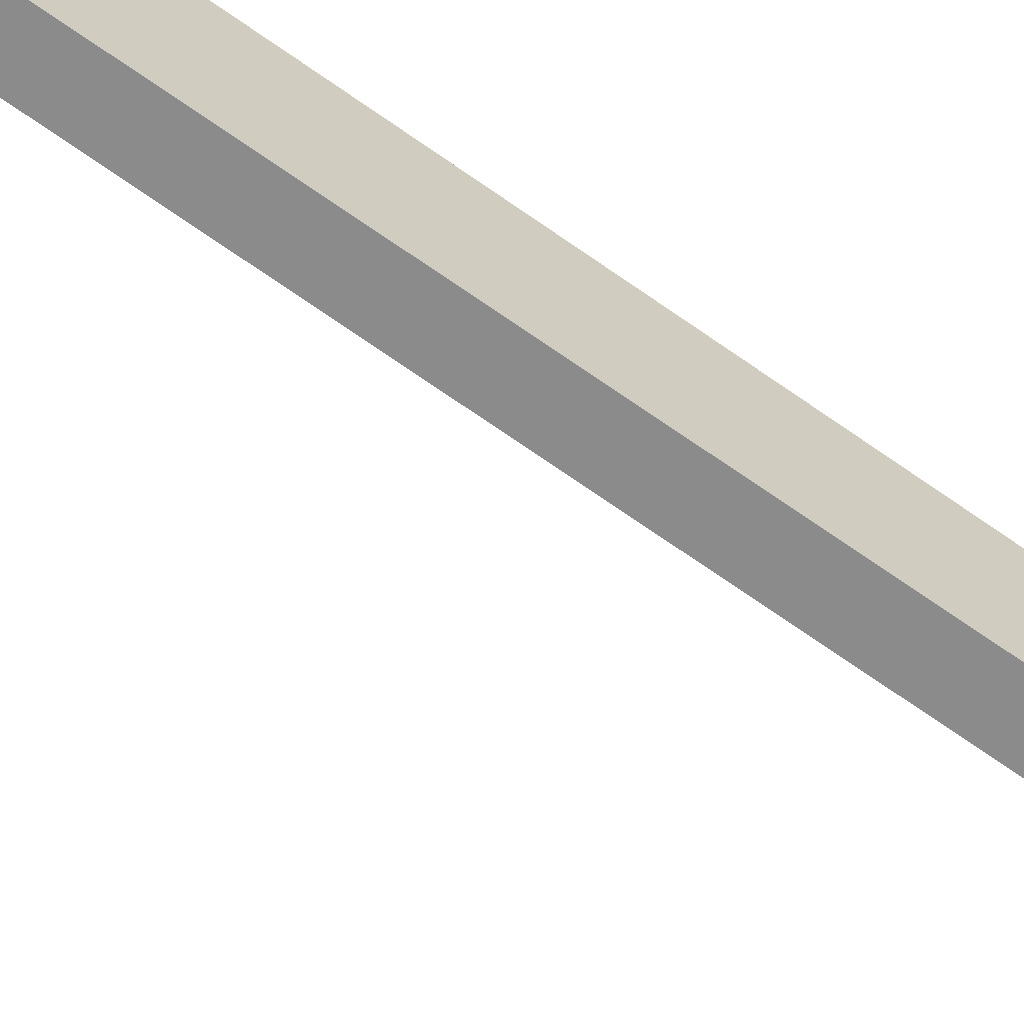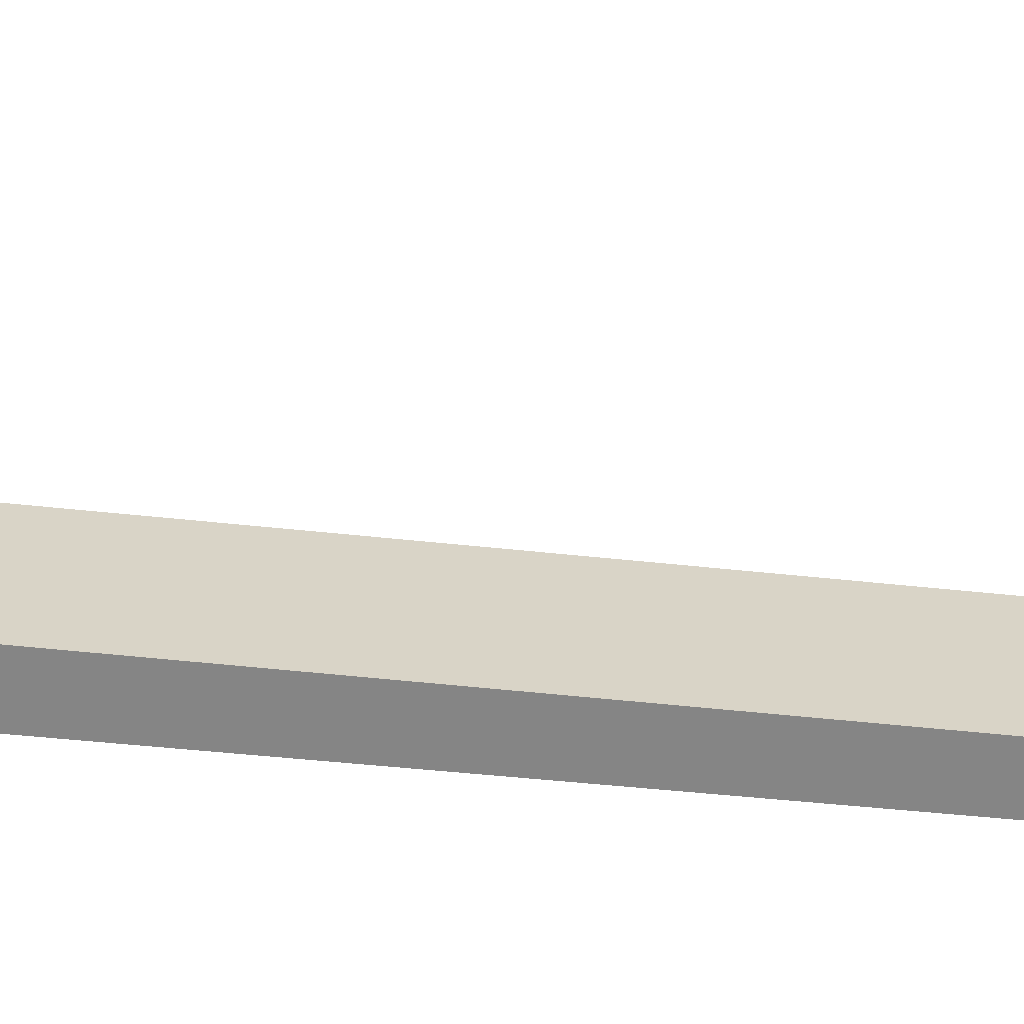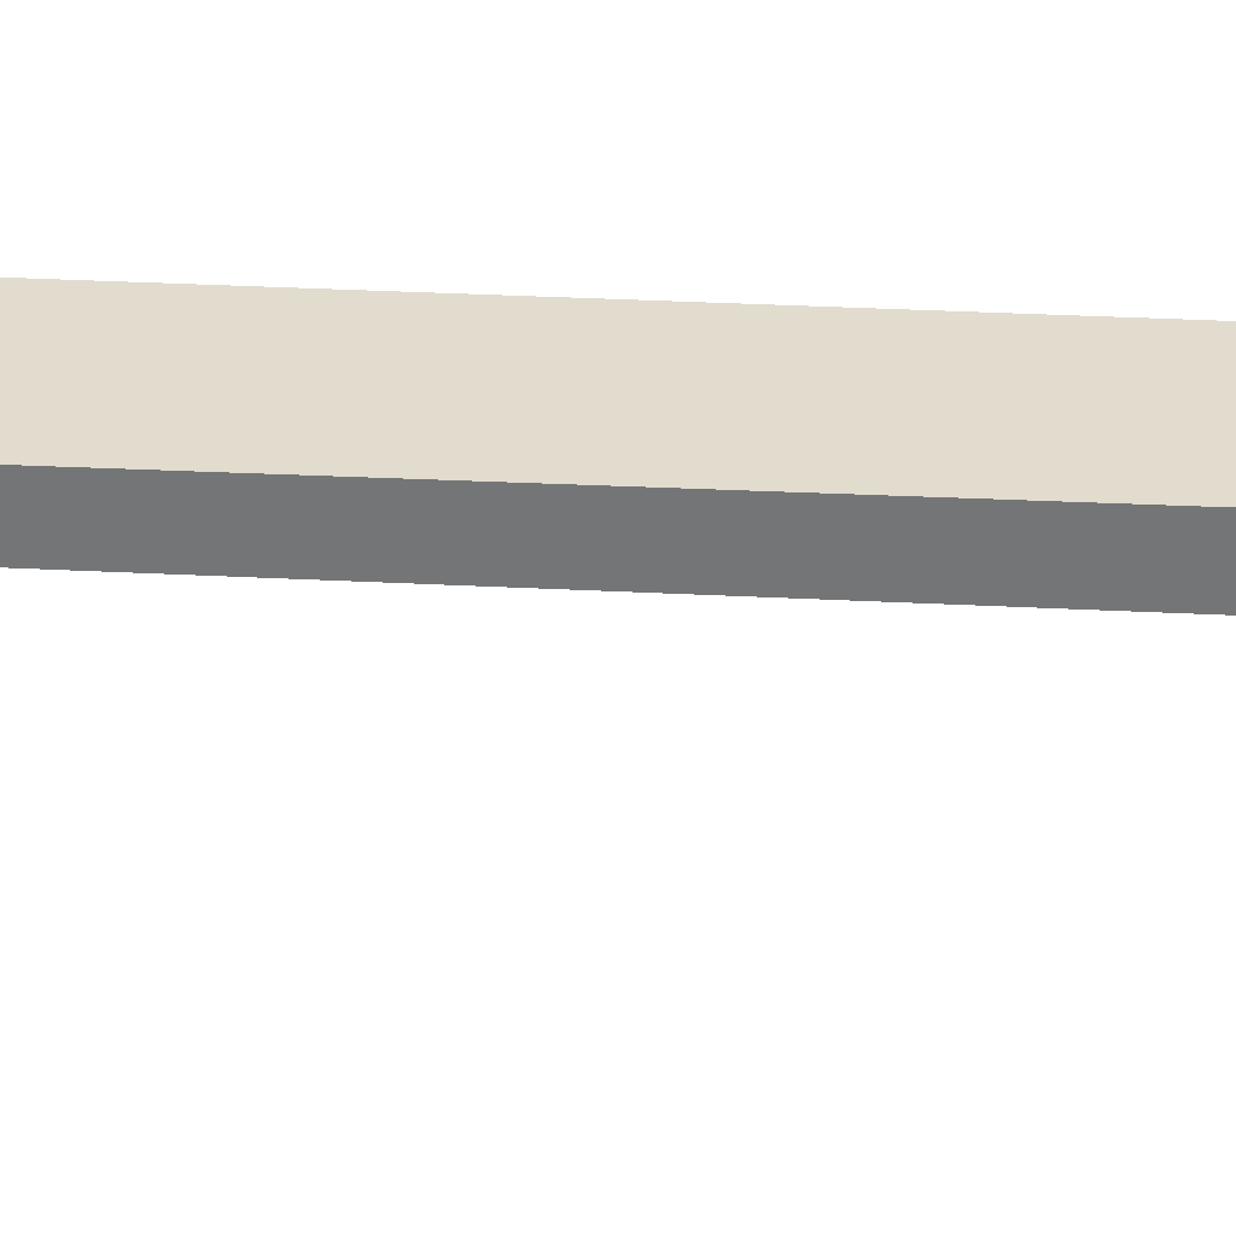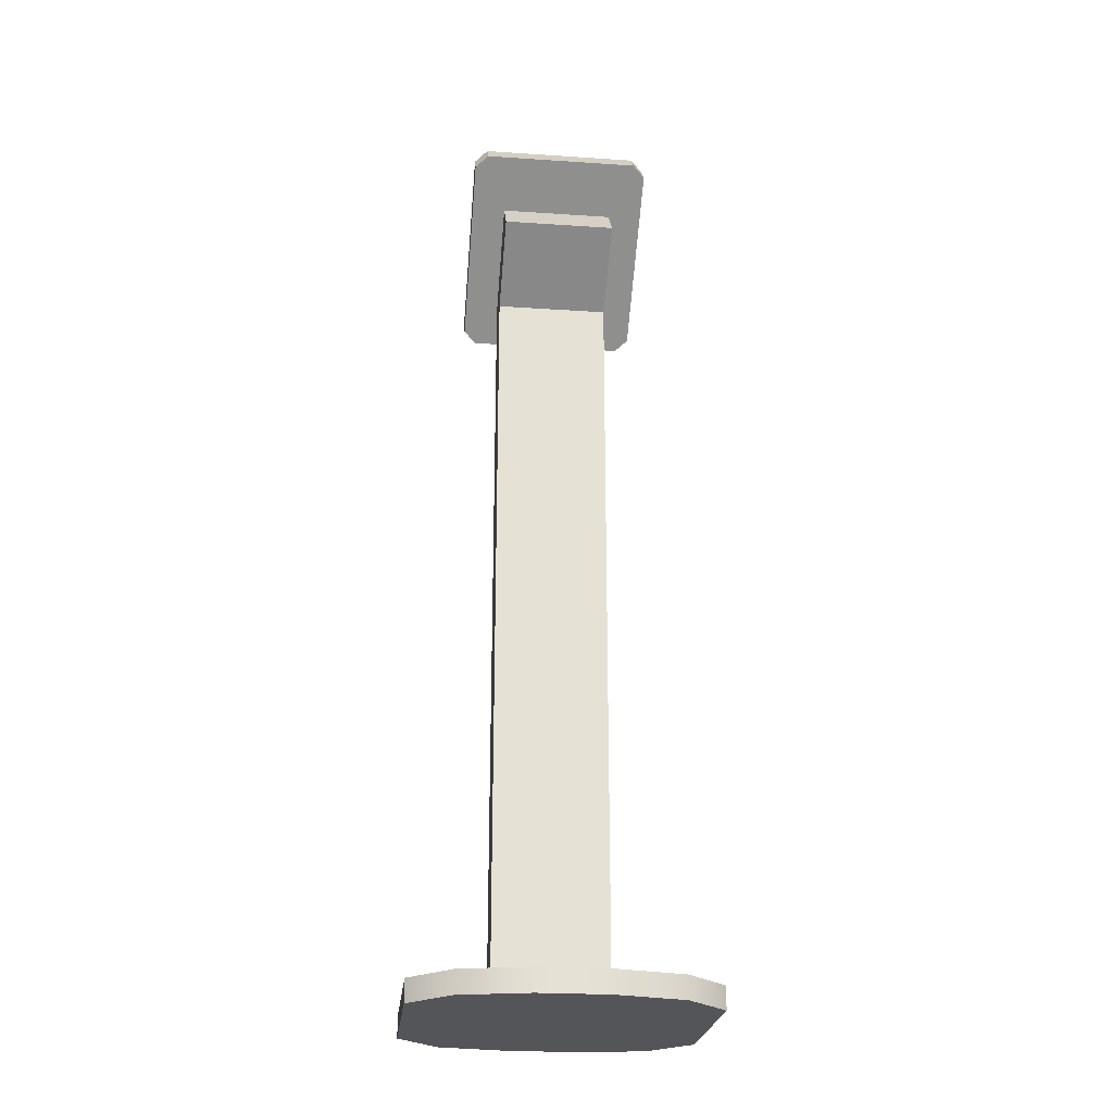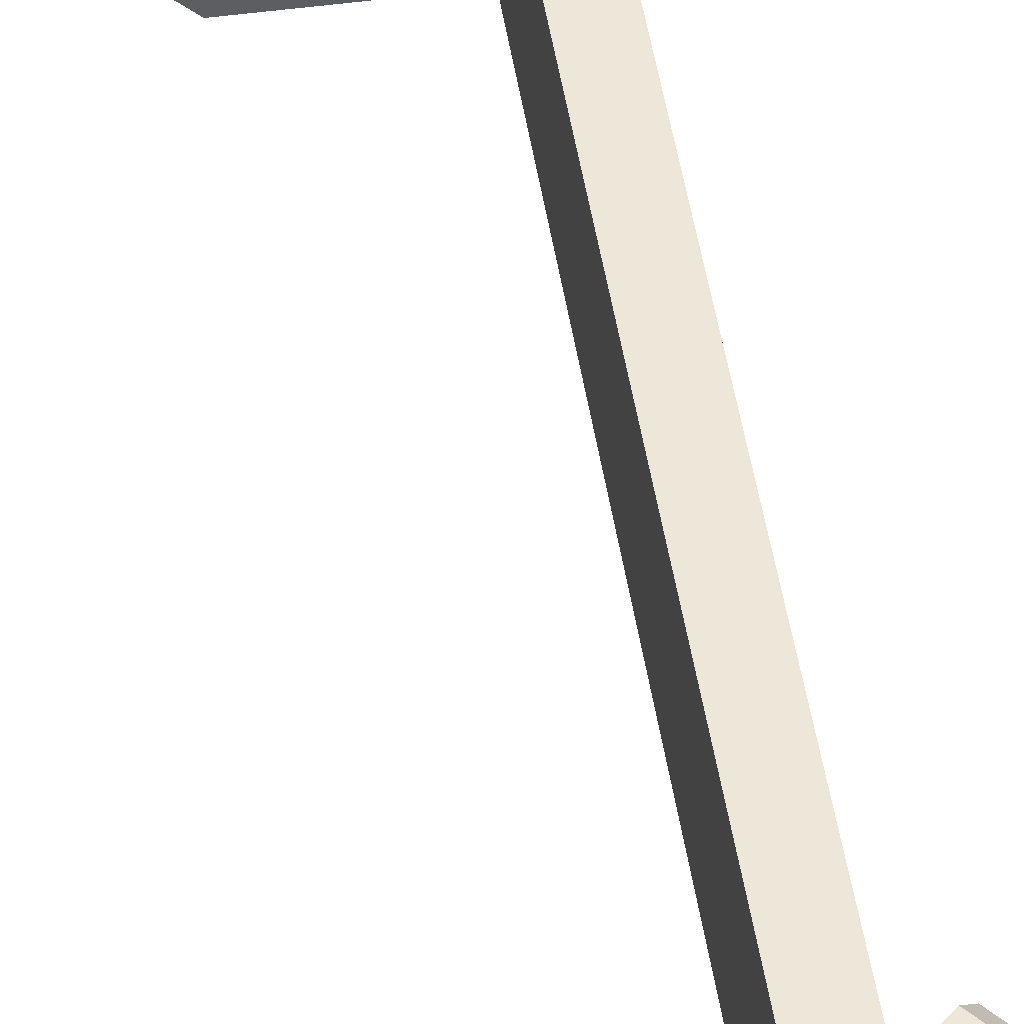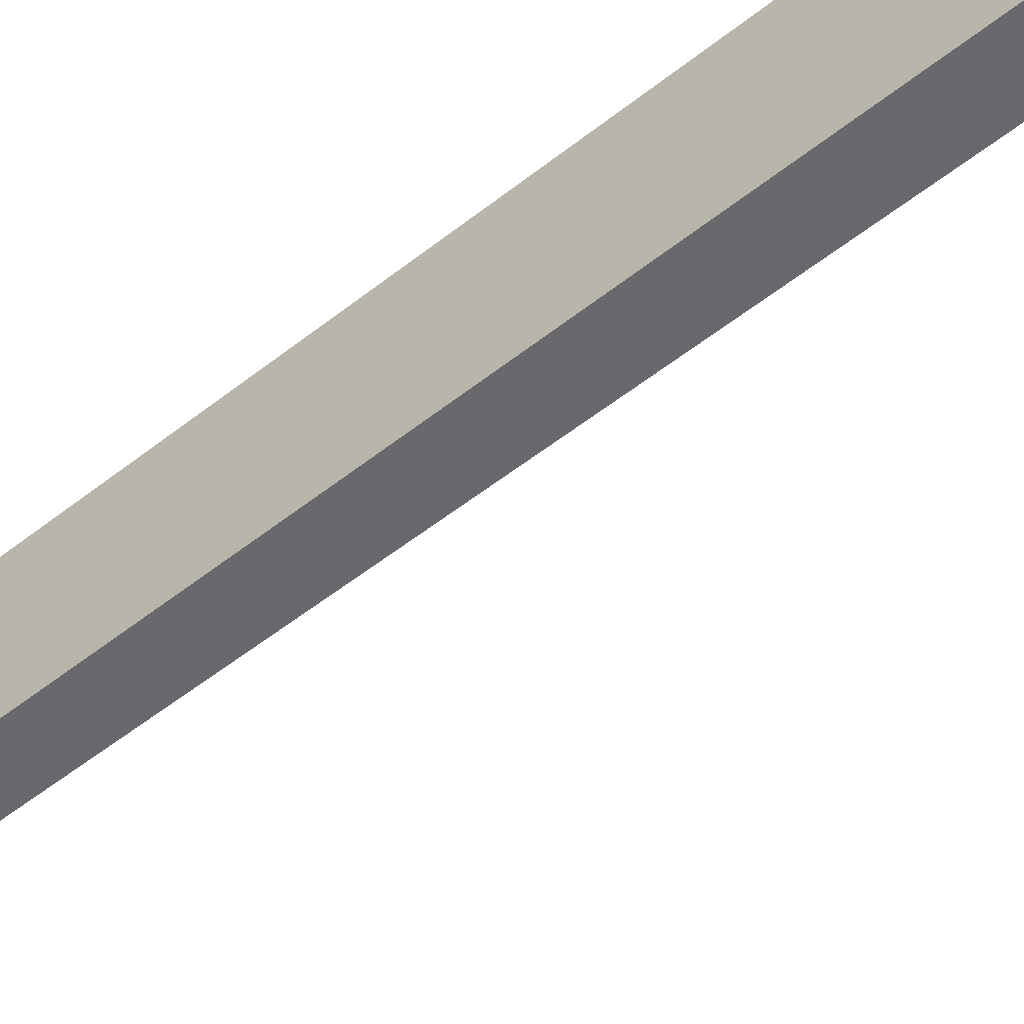
<metadata>
{"format":"obj","ext":"obj","renderer":"f3d","projection":"perspective","resolution":1024,"background":"white","views":[{"elev":-63.8,"azim":-126.2,"up":"+Z"},{"elev":-61.8,"azim":84.2,"up":"+Z"},{"elev":-56.5,"azim":-92.5,"up":"+Z"},{"elev":-24.3,"azim":83.7,"up":"+Y"},{"elev":49.6,"azim":171.4,"up":"+Z"},{"elev":-52.7,"azim":-49.4,"up":"+Z"}]}
</metadata>
<code>
o panel
v -0.1179 0.03022 0.07839
v -0.1179 0.03022 -0.07839
v -0.06114 0.03022 0.07839
v -0.06114 0.03022 -0.07839
v -0.1152 1.099 0.07839
v -0.1152 1.099 -0.07839
v -0.06386 1.074 -0.07839
v -0.06386 1.074 0.07839
v 0.003354 1.2 0.07839
v 0.003354 1.2 -0.07839
v 0.03943 1.156 -0.07839
v 0.03943 1.156 0.07839
v -0.1599 1.1 0.1039
v 0.02751 1.261 0.1039
v -0.1599 1.1 -0.1039
v 0.02751 1.261 -0.1039
v -0.1553 1.095 -0.1039
v -0.1553 1.095 0.1039
v 0.03214 1.256 0.1039
v 0.03214 1.256 -0.1039
v -0.1425 1.074 0.1253
v -0.1556 1.062 0.108
v 0.06434 1.251 0.108
v 0.05119 1.24 0.1253
v -0.1556 1.062 -0.108
v -0.1425 1.074 -0.1253
v 0.05119 1.24 -0.1253
v 0.06434 1.251 -0.108
v -0.163 1.098 -0.1253
v -0.1762 1.086 -0.108
v -0.1669 1.094 -0.113
v -0.1762 1.086 0.108
v -0.163 1.098 0.1253
v -0.1669 1.094 0.113
v 0.03062 1.264 0.1253
v 0.04377 1.275 0.108
v 0.03447 1.267 0.113
v 0.04377 1.275 -0.108
v 0.03062 1.264 -0.1253
v 0.03447 1.267 -0.113
v -0.1124 0 0.1934
v -0.168 0 0.1379
v -0.168 0 -0.1379
v -0.1124 0 -0.1934
v 0.168 0 0.1379
v 0.1124 0 0.1934
v 0.1124 0 -0.1934
v 0.168 0 -0.1379
v -0.168 0.03022 0.1379
v -0.1124 0.03022 0.1934
v -0.146 0.03188 0.1429
v -0.1124 0.03022 -0.1934
v -0.168 0.03022 -0.1379
v -0.146 0.03188 -0.1429
v 0.168 0.03022 -0.1379
v 0.1124 0.03022 -0.1934
v 0.1184 0.02839 -0.1685
v 0.1124 0.03022 0.1934
v 0.168 0.03022 0.1379
v 0.1184 0.02839 0.1685
v -0.1844 0 0.04596
v -0.1844 0 -0.04596
v -0.1844 0.03022 0.04596
v -0.1844 0.03022 -0.04596
v 0.19 0 -0.04596
v 0.19 0 0.04596
v 0.19 0.03022 -0.04596
v 0.19 0.03022 0.04596
f 3 4 7 8
f 5 8 12 9
f 2 1 5 6
f 1 3 8 5
f 4 2 6 7
f 11 10 9 12
f 7 6 10 11
f 8 7 11 12
f 6 5 9 10
f 14 16 20 19
f 13 15 31 30 32 34
f 21 24 35 33
f 28 38 36 23
f 25 26 27 28 23 24 21 22
f 29 39 27 26
f 15 16 40 39 29 31
f 16 14 37 36 38 40
f 14 13 34 33 35 37
f 15 13 18 17
f 16 15 17 20
f 13 14 19 18
f 29 30 31
f 32 33 34
f 35 36 37
f 38 39 40
f 25 30 29 26
f 38 28 27 39
f 32 22 21 33
f 23 36 35 24
f 30 25 22 32
f 57 56 52 54 2 4
f 44 52 56 47
f 46 58 50 41
f 66 68 59 45
f 54 53 64 63 49 51 1 2
f 60 59 68 67 55 57 4 3
f 62 64 53 43
f 51 50 58 60 3 1
f 49 50 51
f 52 53 54
f 55 56 57
f 58 59 60
f 45 59 58 46
f 49 42 41 50
f 52 44 43 53
f 55 48 47 56
f 43 44 47 48 65 66 45 46 41 42 61 62
f 42 49 63 61
f 61 63 64 62
f 48 55 67 65
f 65 67 68 66
f 18 19 20 17

</code>
